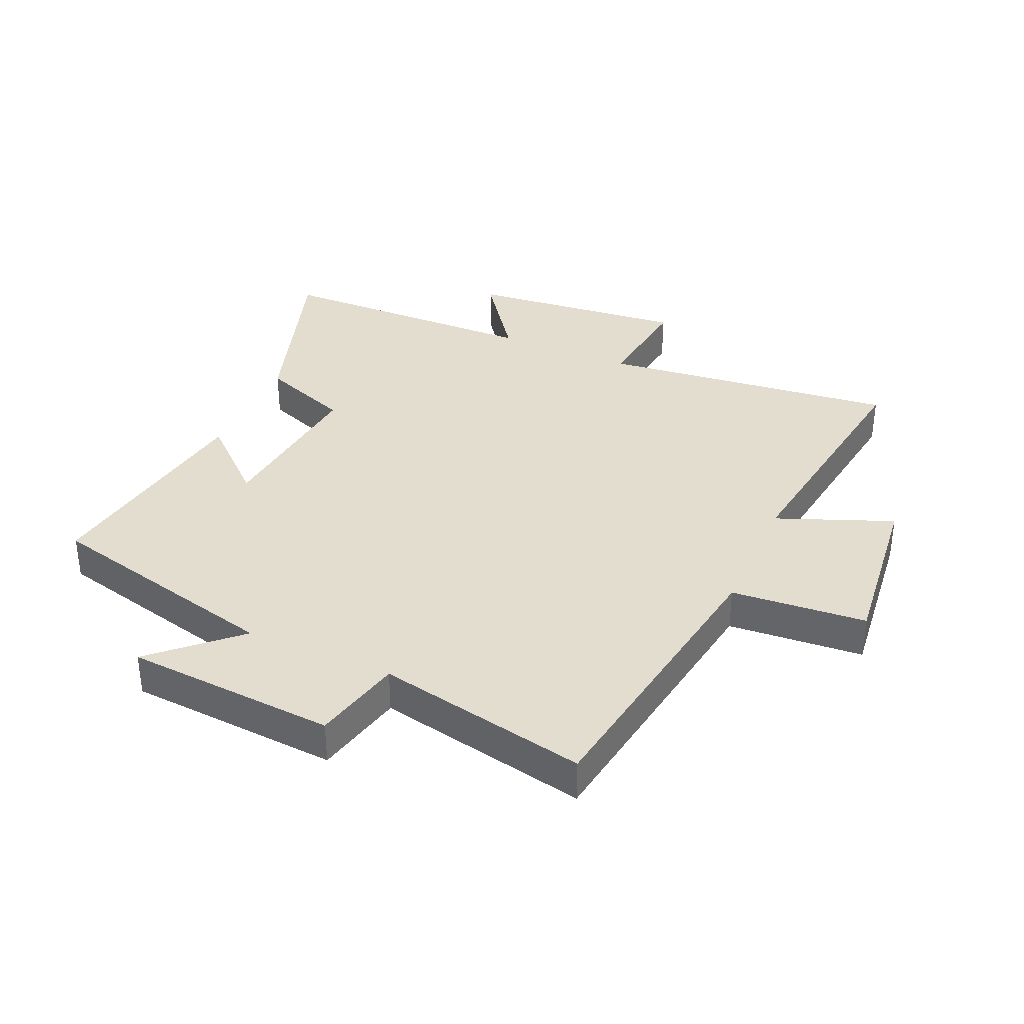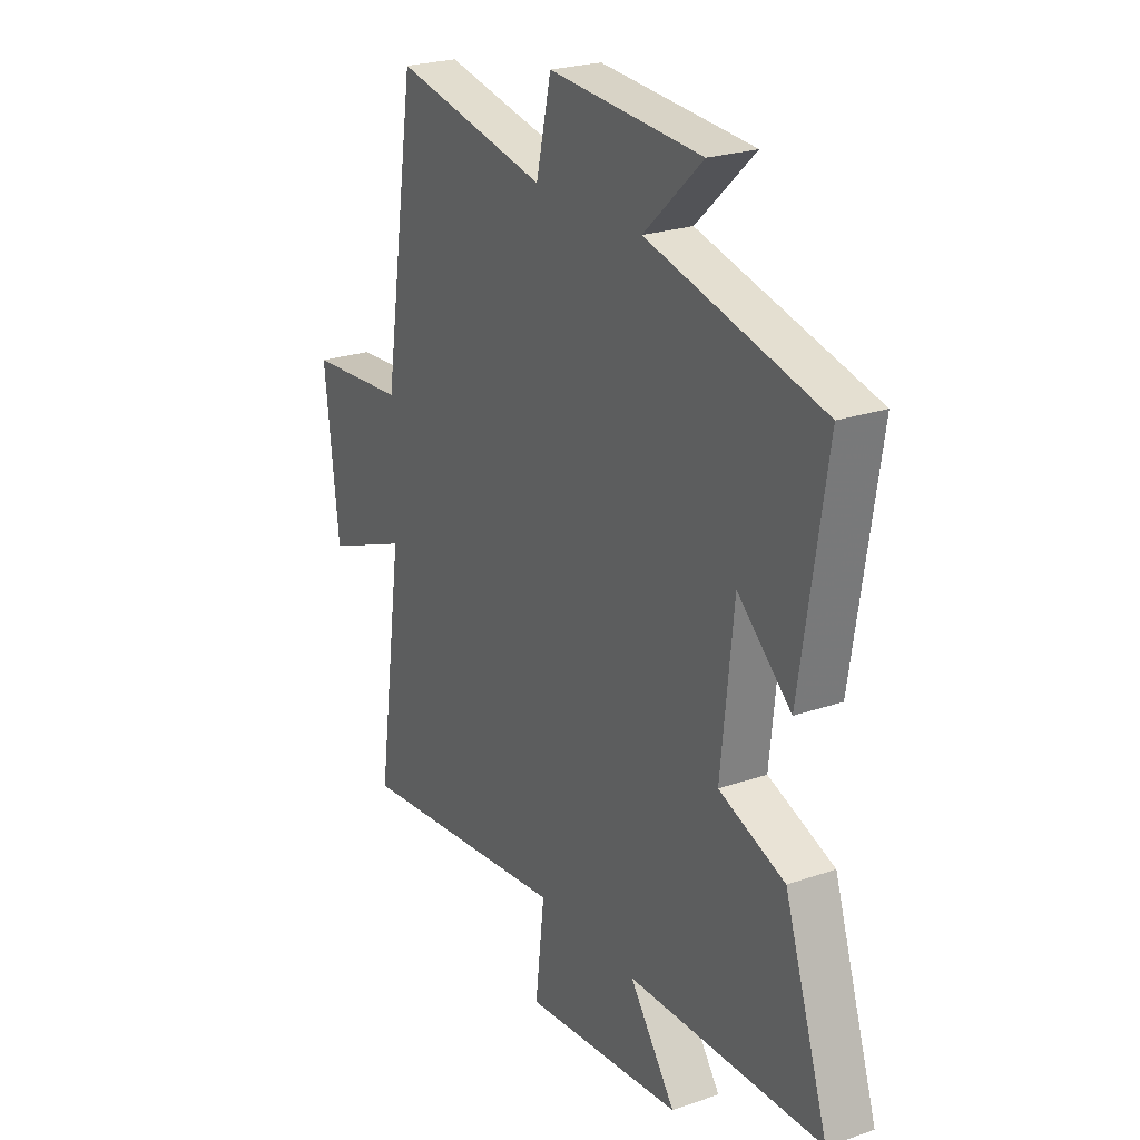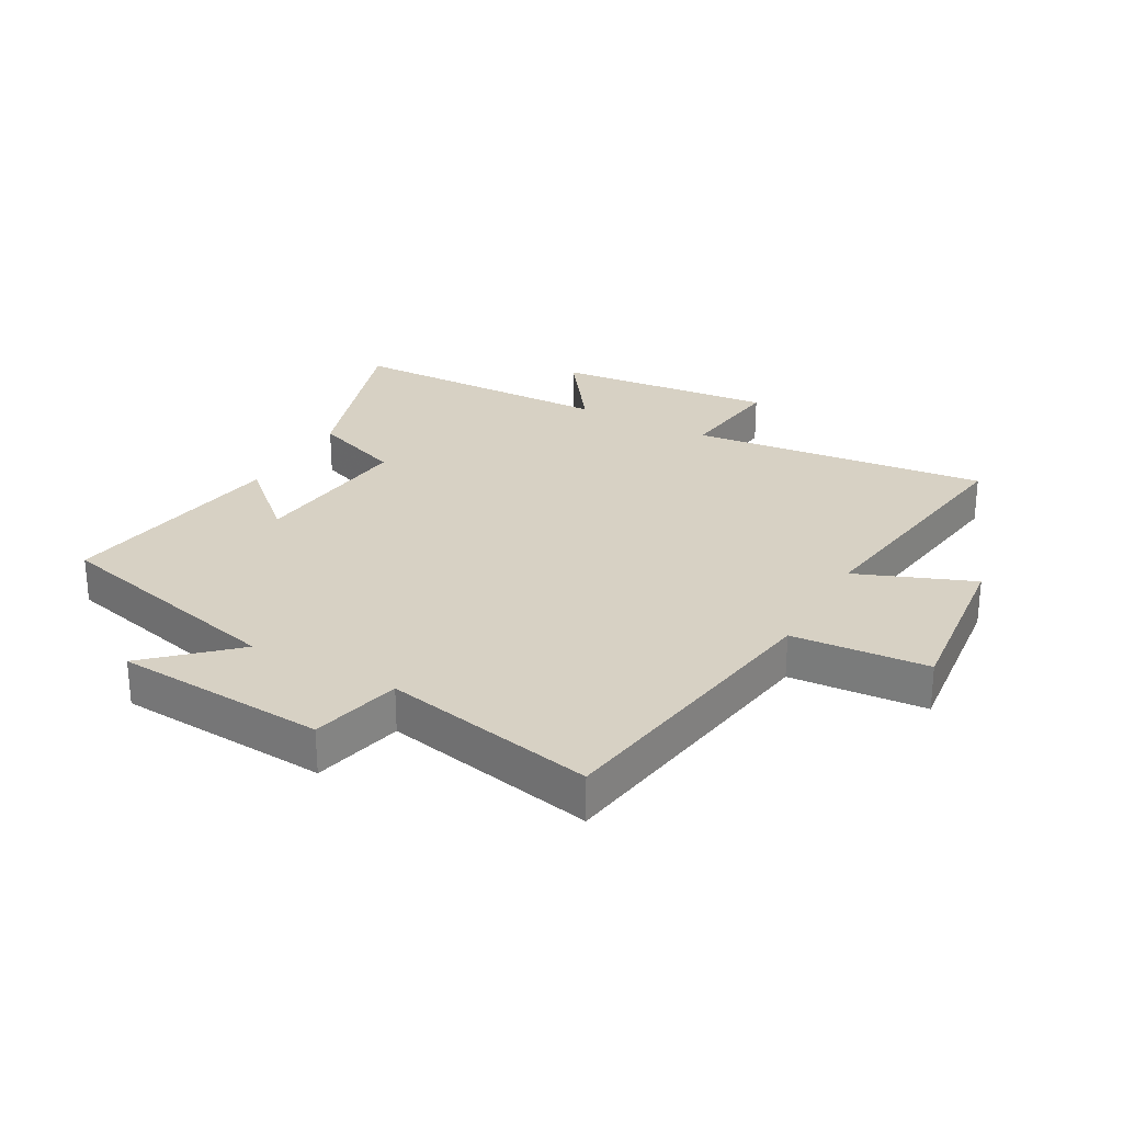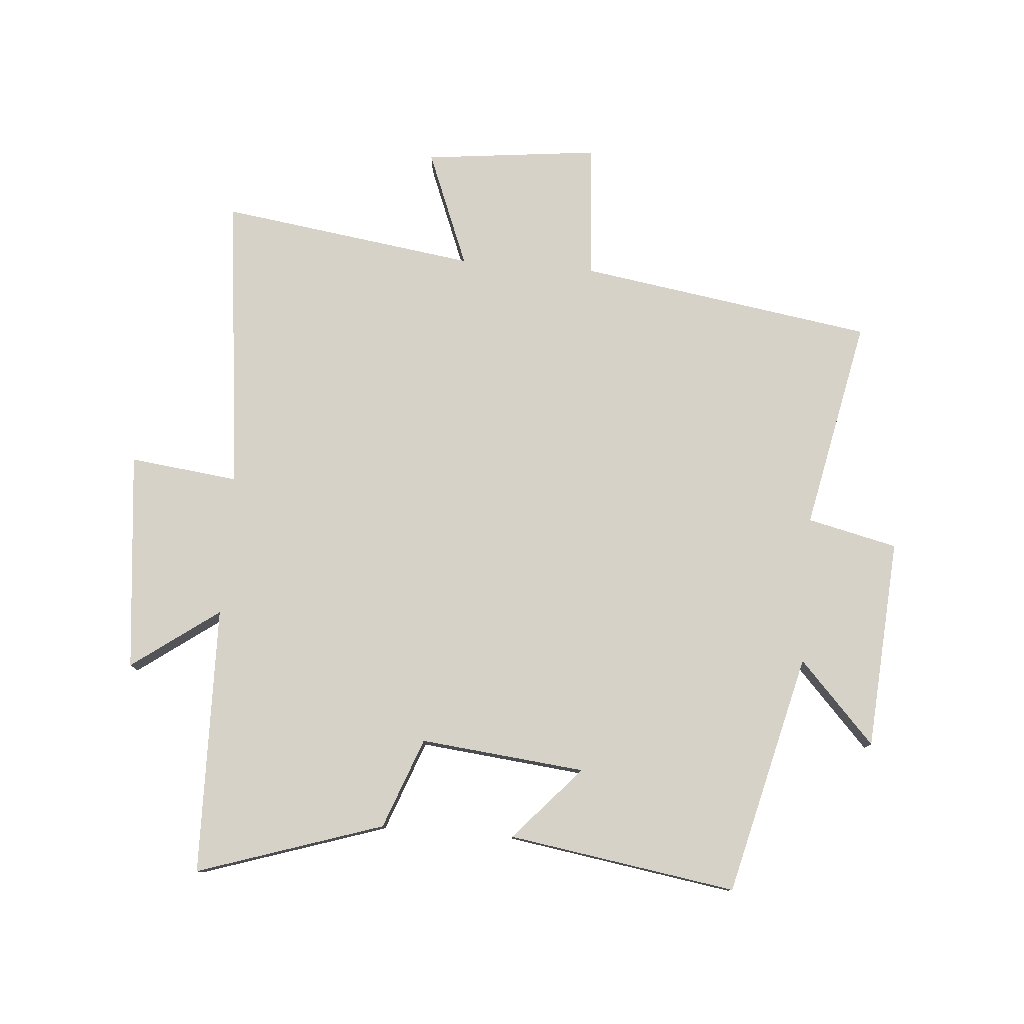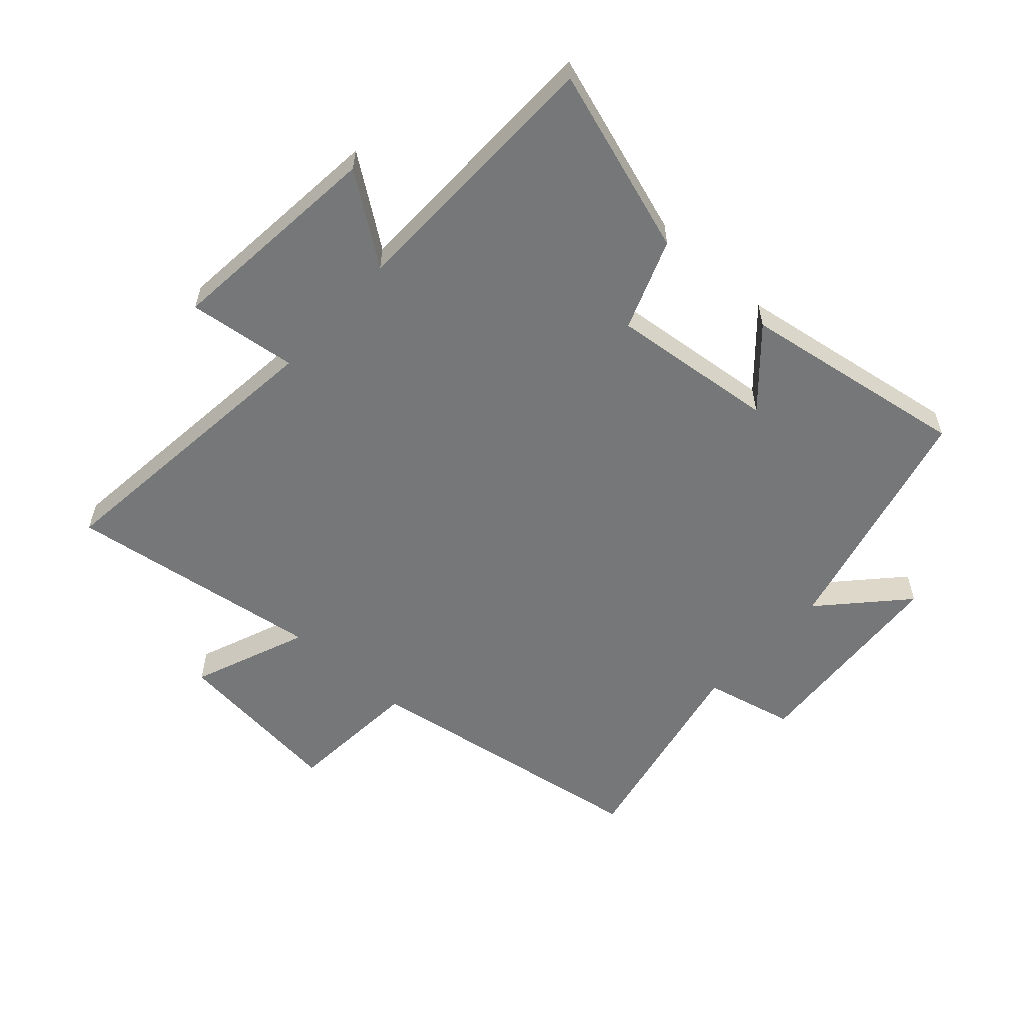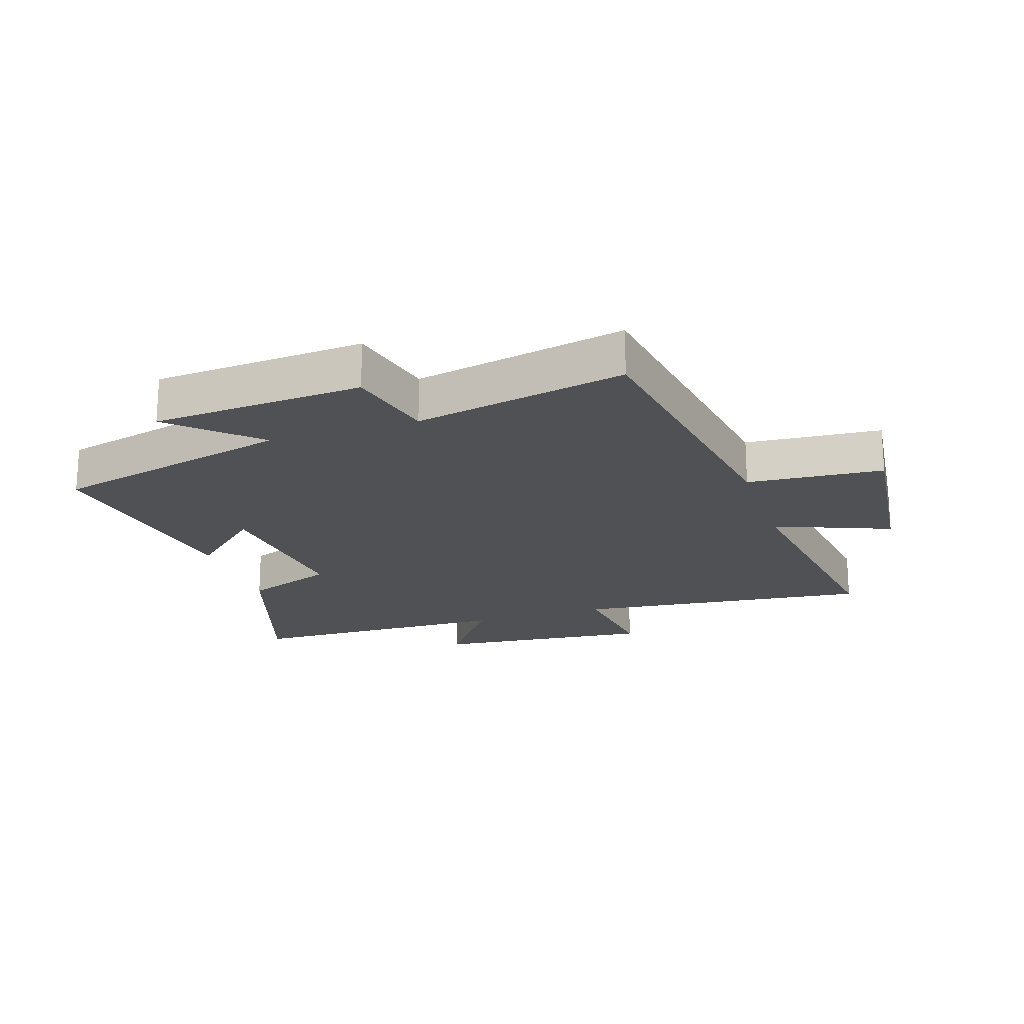
<metadata>
{"format":"obj","ext":"obj","renderer":"f3d","projection":"perspective","resolution":1024,"background":"white","views":[{"elev":35.6,"azim":23.9,"up":"+Y"},{"elev":24.0,"azim":-119.9,"up":"+Z"},{"elev":27.1,"azim":29.2,"up":"+Y"},{"elev":78.5,"azim":-85.4,"up":"+Y"},{"elev":-57.1,"azim":-132.0,"up":"+Y"},{"elev":-20.1,"azim":18.2,"up":"+Y"}]}
</metadata>
<code>
v 0.426 0.07 0.571
v 0.5 0.07 0.09
v 0.721 0.07 0.073
v 0.689 0.07 -0.211
v 0.5 0.07 -0.136
v 0.559 0.07 -0.555
v 0.073 0.07 -0.5
v 0.094 0.07 -0.678
v -0.264 0.07 -0.642
v -0.161 0.07 -0.5
v -0.599 0.07 -0.491
v -0.5 0.07 -0.188
v -0.352 0.07 -0.132
v -0.38 0.07 0.138
v -0.5 0.07 0.03
v -0.558 0.07 0.403
v -0.165 0.07 0.5
v -0.297 0.07 0.623
v 0.047 0.07 0.647
v 0.081 0.07 0.5
v 0.426 0 0.571
v 0.5 0 0.09
v 0.721 0 0.073
v 0.689 0 -0.211
v 0.5 0 -0.136
v 0.559 0 -0.555
v 0.073 0 -0.5
v 0.094 0 -0.678
v -0.264 0 -0.642
v -0.161 0 -0.5
v -0.599 0 -0.491
v -0.5 0 -0.188
v -0.352 0 -0.132
v -0.38 0 0.138
v -0.5 0 0.03
v -0.558 0 0.403
v -0.165 0 0.5
v -0.297 0 0.623
v 0.047 0 0.647
v 0.081 0 0.5
f 17 18 19 20
f 16 17 20
f 14 15 16
f 14 16 20
f 20 1 2
f 14 20 2
f 13 14 2
f 13 2 3
f 12 13 3
f 11 12 3
f 10 11 3
f 7 8 9 10
f 5 6 7
f 5 7 10 3
f 3 4 5
f 40 39 38 37
f 40 37 36
f 36 35 34
f 40 36 34
f 22 21 40
f 22 40 34
f 22 34 33
f 23 22 33
f 23 33 32
f 23 32 31
f 23 31 30
f 30 29 28 27
f 27 26 25
f 23 30 27 25
f 25 24 23
f 1 21 22 2
f 2 22 23 3
f 3 23 24 4
f 4 24 25 5
f 5 25 26 6
f 6 26 27 7
f 7 27 28 8
f 8 28 29 9
f 9 29 30 10
f 10 30 31 11
f 11 31 32 12
f 12 32 33 13
f 13 33 34 14
f 14 34 35 15
f 15 35 36 16
f 16 36 37 17
f 17 37 38 18
f 18 38 39 19
f 19 39 40 20
f 20 40 21 1

</code>
